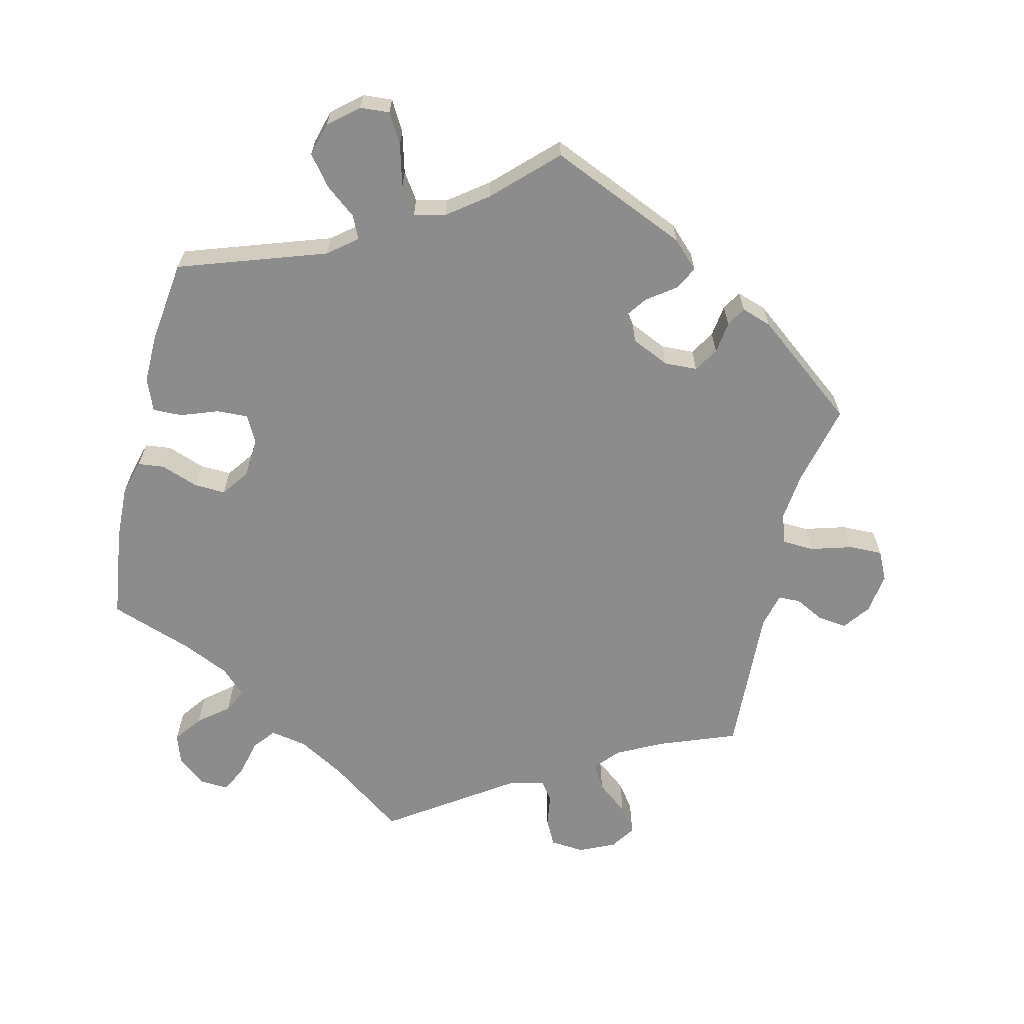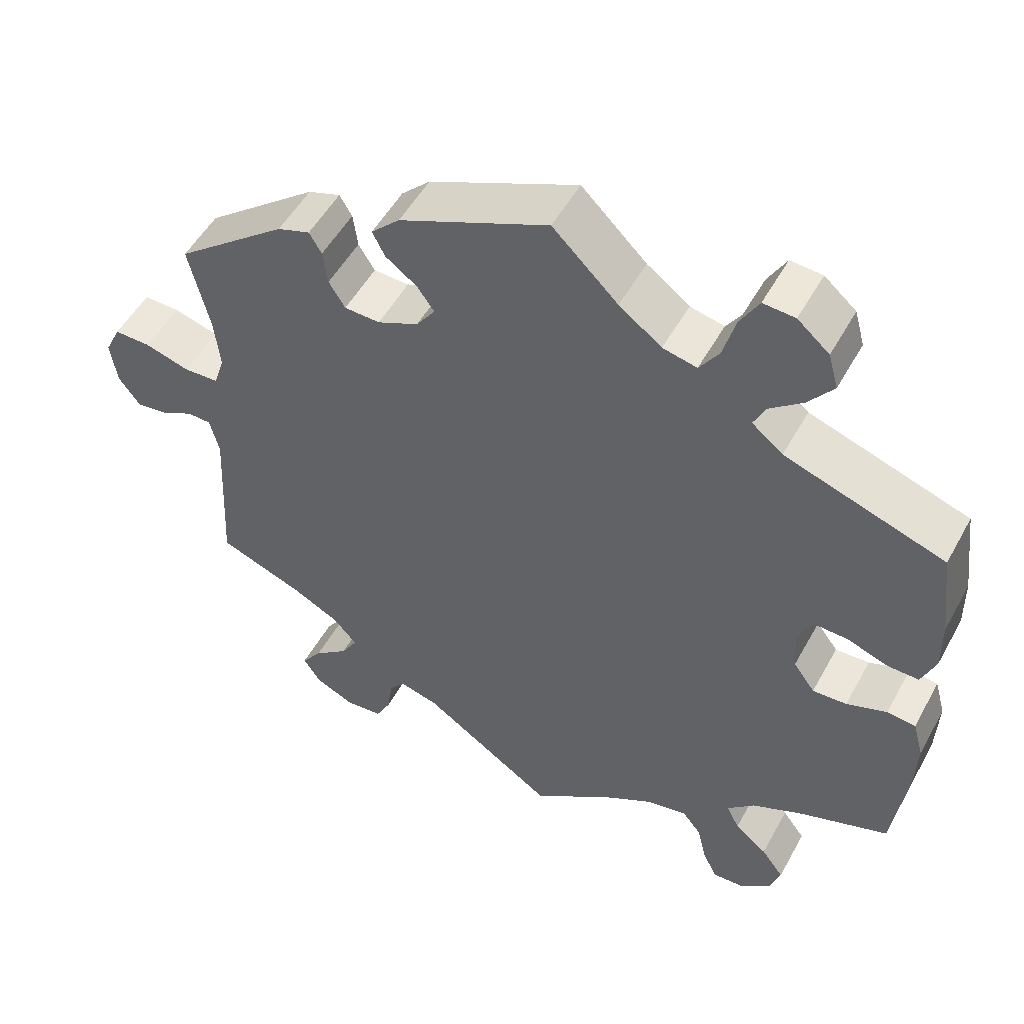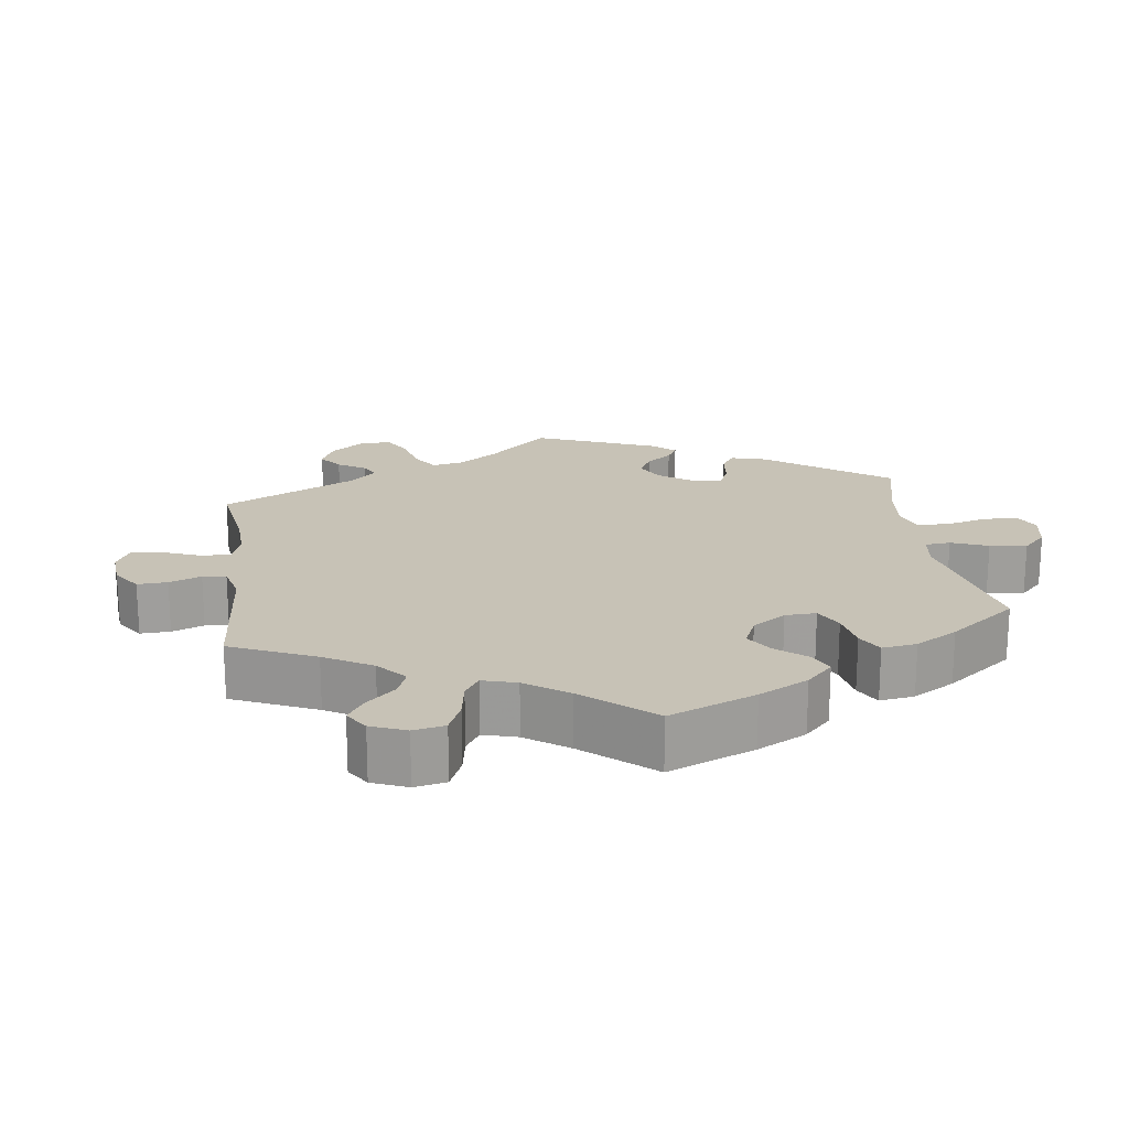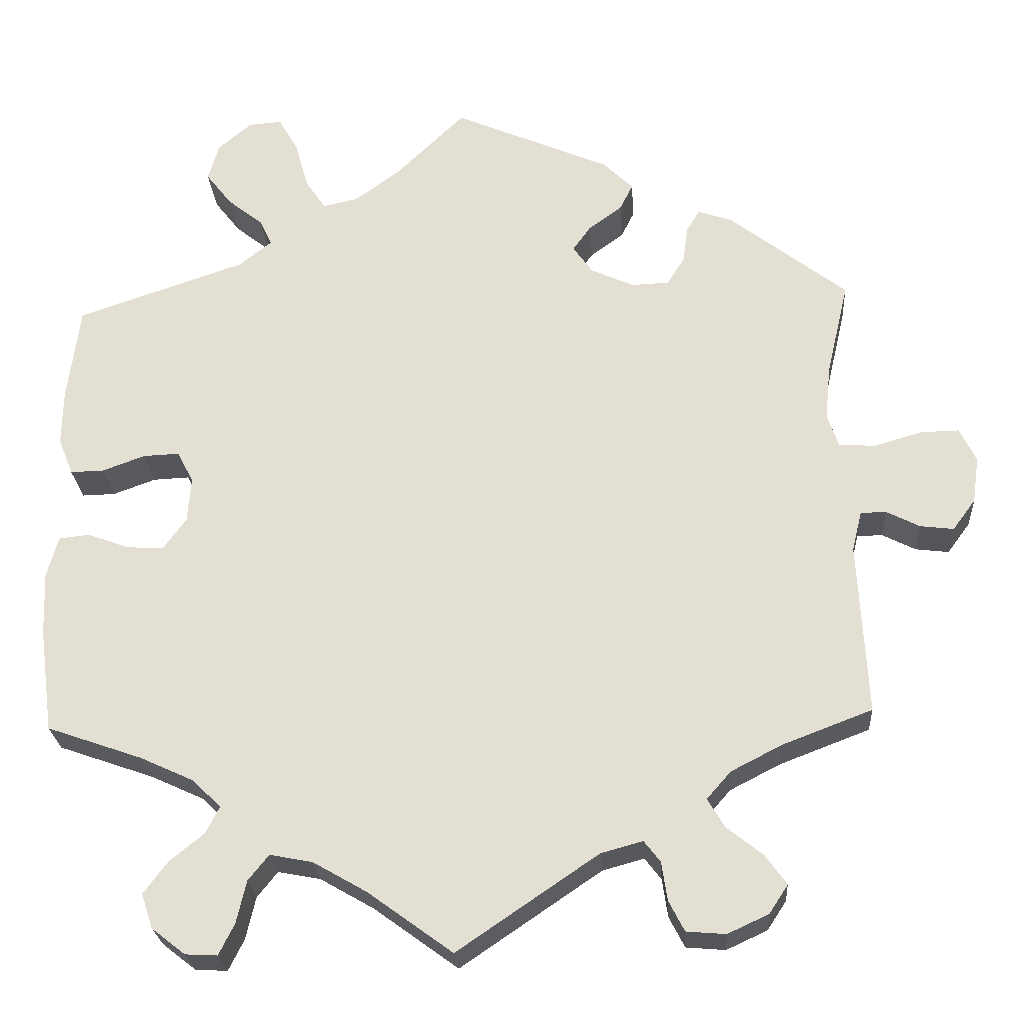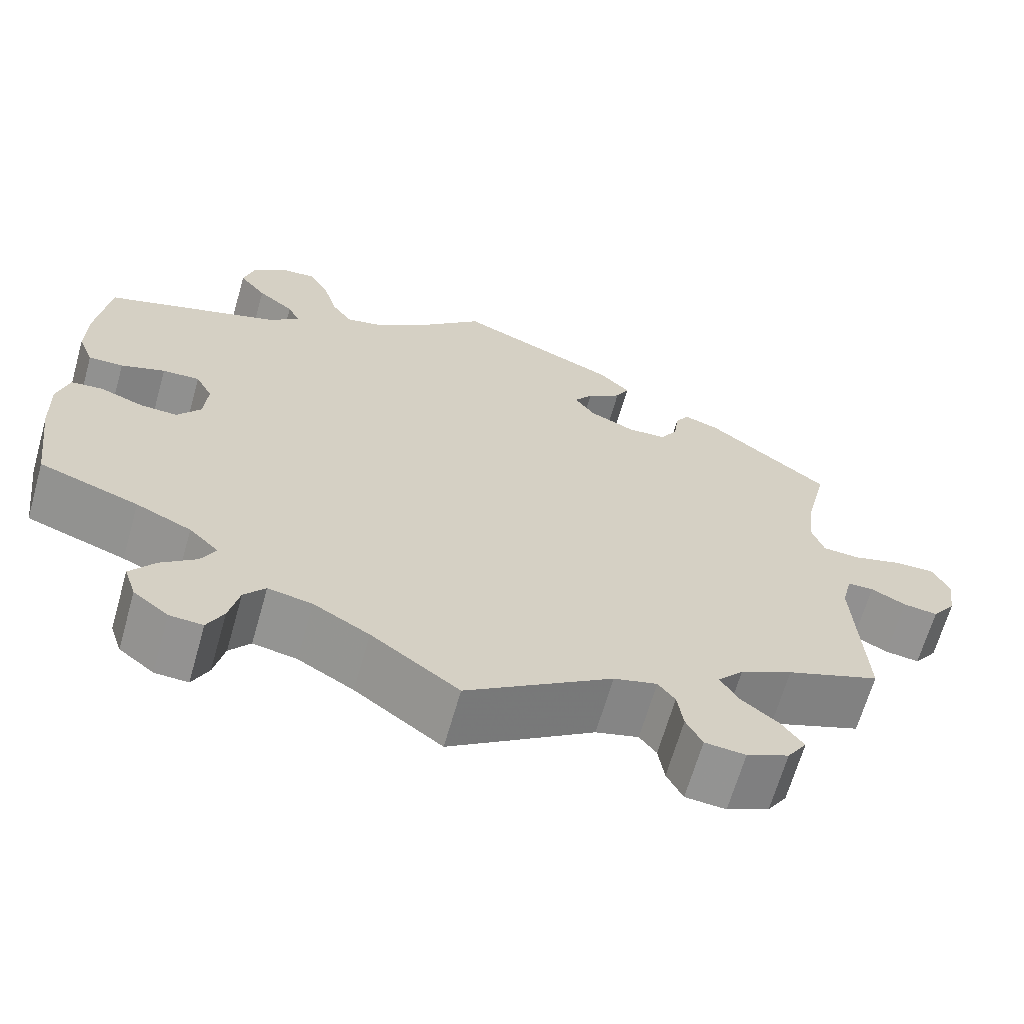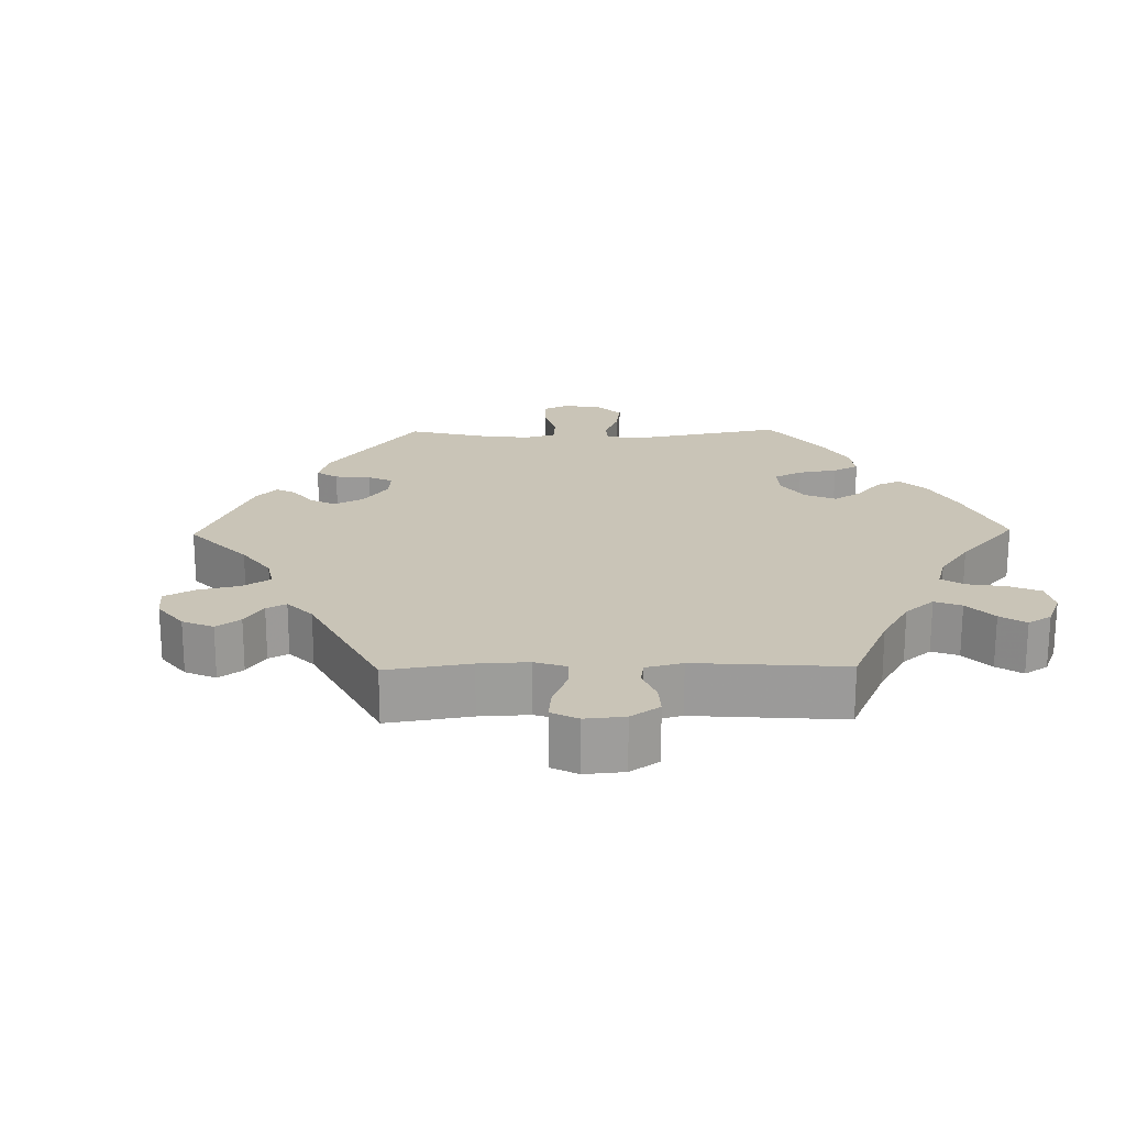
<metadata>
{"format":"obj","ext":"obj","renderer":"f3d","projection":"perspective","resolution":1024,"background":"white","views":[{"elev":-64.3,"azim":-13.4,"up":"+Y"},{"elev":51.7,"azim":-151.8,"up":"+Z"},{"elev":19.2,"azim":-127.6,"up":"+Y"},{"elev":-25.0,"azim":3.7,"up":"+Z"},{"elev":-66.1,"azim":-15.9,"up":"+Z"},{"elev":20.0,"azim":148.9,"up":"+Y"}]}
</metadata>
<code>
v -0.103 0.07 -0.503
v -0.169 0.07 -0.465
v -0.221 0.07 -0.455
v -0.246 0.07 -0.486
v -0.258 0.07 -0.538
v -0.277 0.07 -0.576
v -0.316 0.07 -0.574
v -0.357 0.07 -0.542
v -0.371 0.07 -0.5
v -0.342 0.07 -0.461
v -0.3 0.07 -0.427
v -0.283 0.07 -0.394
v -0.318 0.07 -0.36
v -0.383 0.07 -0.33
v -0.5 0.07 -0.289
v -0.517 0.07 -0.161
v -0.52 0.07 -0.084
v -0.506 0.07 -0.034
v -0.469 0.07 -0.03
v -0.417 0.07 -0.049
v -0.373 0.07 -0.051
v -0.345 0.07 -0.013
v -0.341 0.07 0.043
v -0.361 0.07 0.081
v -0.405 0.07 0.079
v -0.457 0.07 0.06
v -0.498 0.07 0.059
v -0.516 0.07 0.104
v -0.515 0.07 0.172
v -0.5 0.07 0.289
v -0.294 0.07 0.359
v -0.254 0.07 0.391
v -0.269 0.07 0.423
v -0.312 0.07 0.457
v -0.344 0.07 0.498
v -0.331 0.07 0.544
v -0.29 0.07 0.579
v -0.249 0.07 0.582
v -0.225 0.07 0.54
v -0.209 0.07 0.482
v -0.184 0.07 0.445
v -0.14 0.07 0.455
v -0.085 0.07 0.496
v -0.001 0.07 0.578
v 0.191 0.07 0.495
v 0.228 0.07 0.459
v 0.212 0.07 0.427
v 0.171 0.07 0.397
v 0.149 0.07 0.366
v 0.173 0.07 0.332
v 0.226 0.07 0.308
v 0.272 0.07 0.31
v 0.293 0.07 0.344
v 0.299 0.07 0.389
v 0.315 0.07 0.416
v 0.357 0.07 0.402
v 0.501 0.07 0.29
v 0.474 0.07 0.175
v 0.467 0.07 0.108
v 0.481 0.07 0.066
v 0.526 0.07 0.064
v 0.584 0.07 0.081
v 0.631 0.07 0.082
v 0.651 0.07 0.041
v 0.643 0.07 -0.016
v 0.615 0.07 -0.054
v 0.574 0.07 -0.049
v 0.533 0.07 -0.028
v 0.502 0.07 -0.029
v 0.49 0.07 -0.078
v 0.501 0.07 -0.289
v 0.391 0.07 -0.331
v 0.329 0.07 -0.363
v 0.299 0.07 -0.397
v 0.32 0.07 -0.432
v 0.364 0.07 -0.467
v 0.39 0.07 -0.503
v 0.367 0.07 -0.538
v 0.317 0.07 -0.561
v 0.269 0.07 -0.557
v 0.25 0.07 -0.52
v 0.243 0.07 -0.473
v 0.223 0.07 -0.447
v 0.172 0.07 -0.461
v 0 0.07 -0.578
v -0.103 0 -0.503
v -0.169 0 -0.465
v -0.221 0 -0.455
v -0.246 0 -0.486
v -0.258 0 -0.538
v -0.277 0 -0.576
v -0.316 0 -0.574
v -0.357 0 -0.542
v -0.371 0 -0.5
v -0.342 0 -0.461
v -0.3 0 -0.427
v -0.283 0 -0.394
v -0.318 0 -0.36
v -0.383 0 -0.33
v -0.5 0 -0.289
v -0.517 0 -0.161
v -0.52 0 -0.084
v -0.506 0 -0.034
v -0.469 0 -0.03
v -0.417 0 -0.049
v -0.373 0 -0.051
v -0.345 0 -0.013
v -0.341 0 0.043
v -0.361 0 0.081
v -0.405 0 0.079
v -0.457 0 0.06
v -0.498 0 0.059
v -0.516 0 0.104
v -0.515 0 0.172
v -0.5 0 0.289
v -0.294 0 0.359
v -0.254 0 0.391
v -0.269 0 0.423
v -0.312 0 0.457
v -0.344 0 0.498
v -0.331 0 0.544
v -0.29 0 0.579
v -0.249 0 0.582
v -0.225 0 0.54
v -0.209 0 0.482
v -0.184 0 0.445
v -0.14 0 0.455
v -0.085 0 0.496
v -0.001 0 0.578
v 0.191 0 0.495
v 0.228 0 0.459
v 0.212 0 0.427
v 0.171 0 0.397
v 0.149 0 0.366
v 0.173 0 0.332
v 0.226 0 0.308
v 0.272 0 0.31
v 0.293 0 0.344
v 0.299 0 0.389
v 0.315 0 0.416
v 0.357 0 0.402
v 0.501 0 0.29
v 0.474 0 0.175
v 0.467 0 0.108
v 0.481 0 0.066
v 0.526 0 0.064
v 0.584 0 0.081
v 0.631 0 0.082
v 0.651 0 0.041
v 0.643 0 -0.016
v 0.615 0 -0.054
v 0.574 0 -0.049
v 0.533 0 -0.028
v 0.502 0 -0.029
v 0.49 0 -0.078
v 0.501 0 -0.289
v 0.391 0 -0.331
v 0.329 0 -0.363
v 0.299 0 -0.397
v 0.32 0 -0.432
v 0.364 0 -0.467
v 0.39 0 -0.503
v 0.367 0 -0.538
v 0.317 0 -0.561
v 0.269 0 -0.557
v 0.25 0 -0.52
v 0.243 0 -0.473
v 0.223 0 -0.447
v 0.172 0 -0.461
v 0 0 -0.578
f 84 85 1
f 83 84 1 2
f 79 80 81 82
f 79 82 83
f 78 79 83
f 75 76 77 78
f 74 75 78 83
f 73 74 83 2
f 70 71 72
f 69 70 72 73
f 65 66 67 68
f 65 68 69
f 64 65 69
f 61 62 63 64
f 60 61 64 69
f 59 60 69 73
f 55 56 57 58
f 53 54 55 58
f 52 53 58 59
f 51 52 59 73
f 45 46 47 48
f 43 44 45 48
f 42 43 48 49
f 41 42 49 50
f 37 38 39 40
f 37 40 41
f 36 37 41
f 33 34 35 36
f 33 36 41
f 32 33 41 50
f 28 29 30 31
f 25 26 27 28
f 24 25 28 31
f 23 24 31 32
f 17 18 19 20
f 17 20 21
f 14 15 16 17
f 13 14 17 21
f 12 13 21 22
f 8 9 10 11
f 8 11 12
f 7 8 12
f 4 5 6 7
f 4 7 12
f 3 4 12 22
f 32 50 51 73
f 22 23 32 73
f 2 3 22 73
f 86 170 169
f 87 86 169 168
f 167 166 165 164
f 168 167 164
f 168 164 163
f 163 162 161 160
f 168 163 160 159
f 87 168 159 158
f 157 156 155
f 158 157 155 154
f 153 152 151 150
f 154 153 150
f 154 150 149
f 149 148 147 146
f 154 149 146 145
f 158 154 145 144
f 143 142 141 140
f 143 140 139 138
f 144 143 138 137
f 158 144 137 136
f 133 132 131 130
f 133 130 129 128
f 134 133 128 127
f 135 134 127 126
f 125 124 123 122
f 126 125 122
f 126 122 121
f 121 120 119 118
f 126 121 118
f 135 126 118 117
f 116 115 114 113
f 113 112 111 110
f 116 113 110 109
f 117 116 109 108
f 105 104 103 102
f 106 105 102
f 102 101 100 99
f 106 102 99 98
f 107 106 98 97
f 96 95 94 93
f 97 96 93
f 97 93 92
f 92 91 90 89
f 97 92 89
f 107 97 89 88
f 158 136 135 117
f 158 117 108 107
f 158 107 88 87
f 1 86 87 2
f 2 87 88 3
f 3 88 89 4
f 4 89 90 5
f 5 90 91 6
f 6 91 92 7
f 7 92 93 8
f 8 93 94 9
f 9 94 95 10
f 10 95 96 11
f 11 96 97 12
f 12 97 98 13
f 13 98 99 14
f 14 99 100 15
f 15 100 101 16
f 16 101 102 17
f 17 102 103 18
f 18 103 104 19
f 19 104 105 20
f 20 105 106 21
f 21 106 107 22
f 22 107 108 23
f 23 108 109 24
f 24 109 110 25
f 25 110 111 26
f 26 111 112 27
f 27 112 113 28
f 28 113 114 29
f 29 114 115 30
f 30 115 116 31
f 31 116 117 32
f 32 117 118 33
f 33 118 119 34
f 34 119 120 35
f 35 120 121 36
f 36 121 122 37
f 37 122 123 38
f 38 123 124 39
f 39 124 125 40
f 40 125 126 41
f 41 126 127 42
f 42 127 128 43
f 43 128 129 44
f 44 129 130 45
f 45 130 131 46
f 46 131 132 47
f 47 132 133 48
f 48 133 134 49
f 49 134 135 50
f 50 135 136 51
f 51 136 137 52
f 52 137 138 53
f 53 138 139 54
f 54 139 140 55
f 55 140 141 56
f 56 141 142 57
f 57 142 143 58
f 58 143 144 59
f 59 144 145 60
f 60 145 146 61
f 61 146 147 62
f 62 147 148 63
f 63 148 149 64
f 64 149 150 65
f 65 150 151 66
f 66 151 152 67
f 67 152 153 68
f 68 153 154 69
f 69 154 155 70
f 70 155 156 71
f 71 156 157 72
f 72 157 158 73
f 73 158 159 74
f 74 159 160 75
f 75 160 161 76
f 76 161 162 77
f 77 162 163 78
f 78 163 164 79
f 79 164 165 80
f 80 165 166 81
f 81 166 167 82
f 82 167 168 83
f 83 168 169 84
f 84 169 170 85
f 85 170 86 1

</code>
